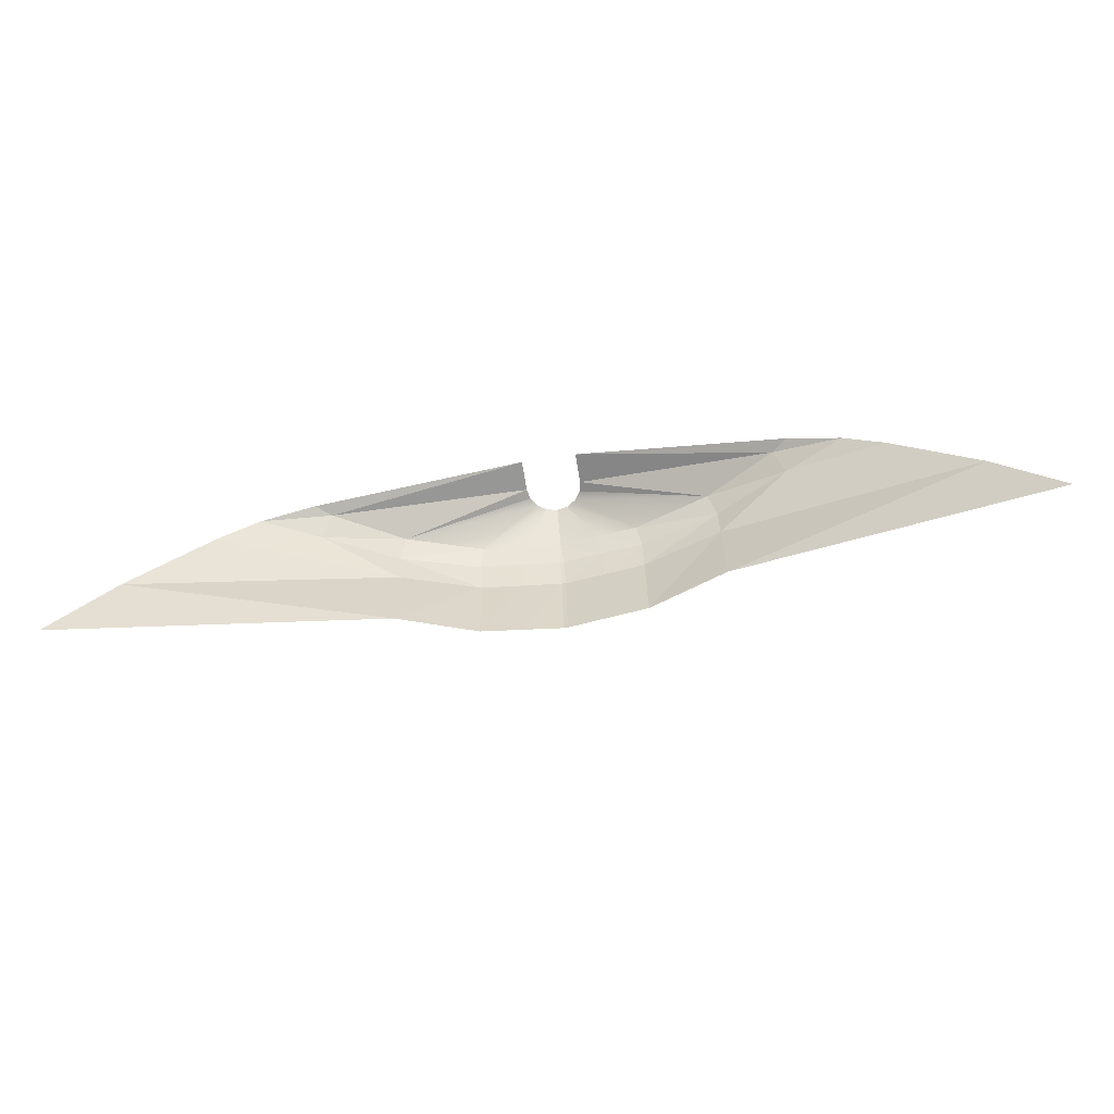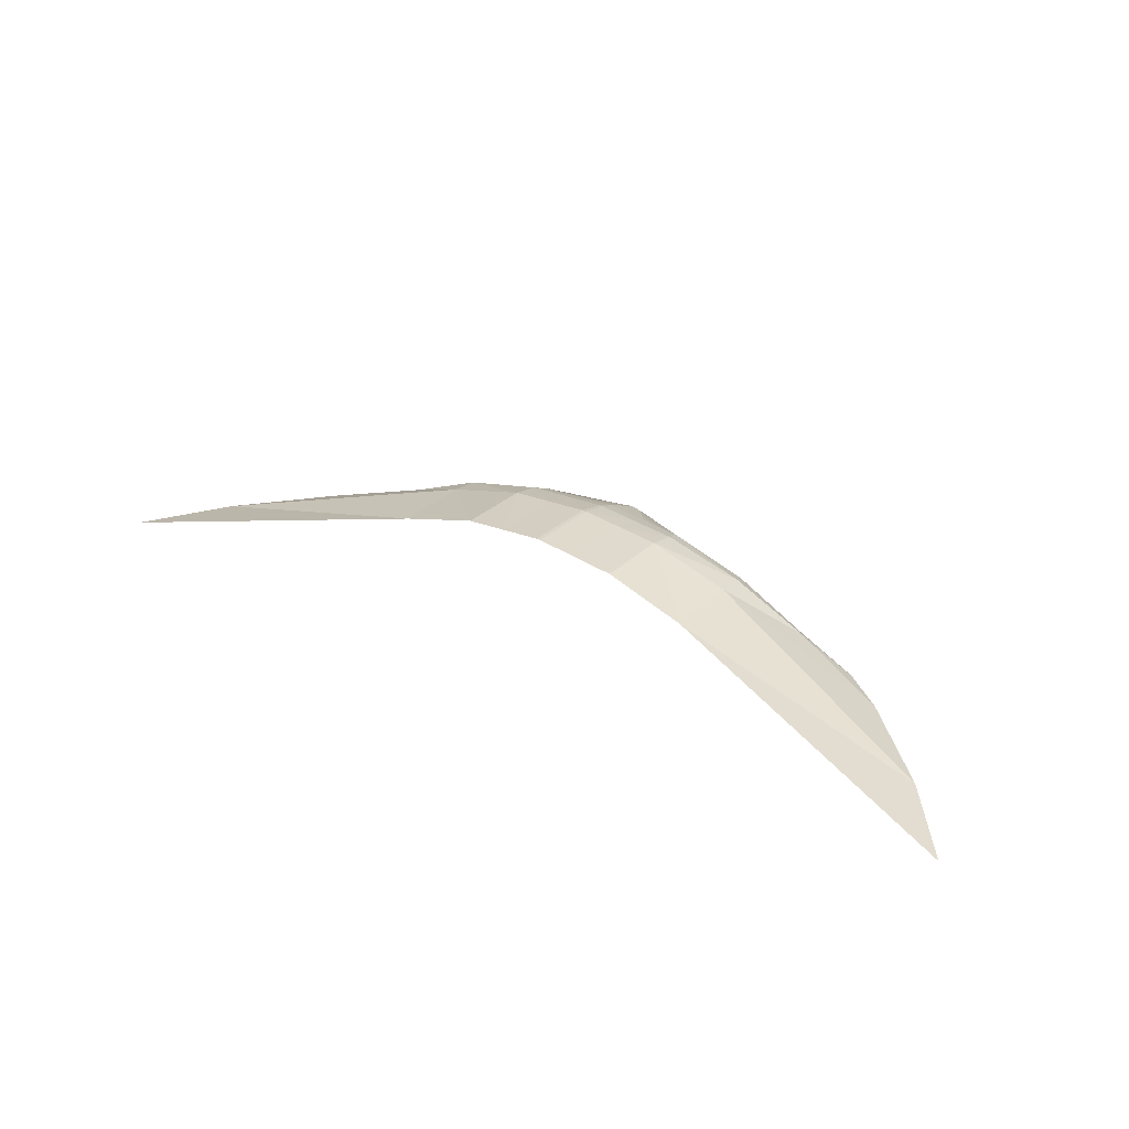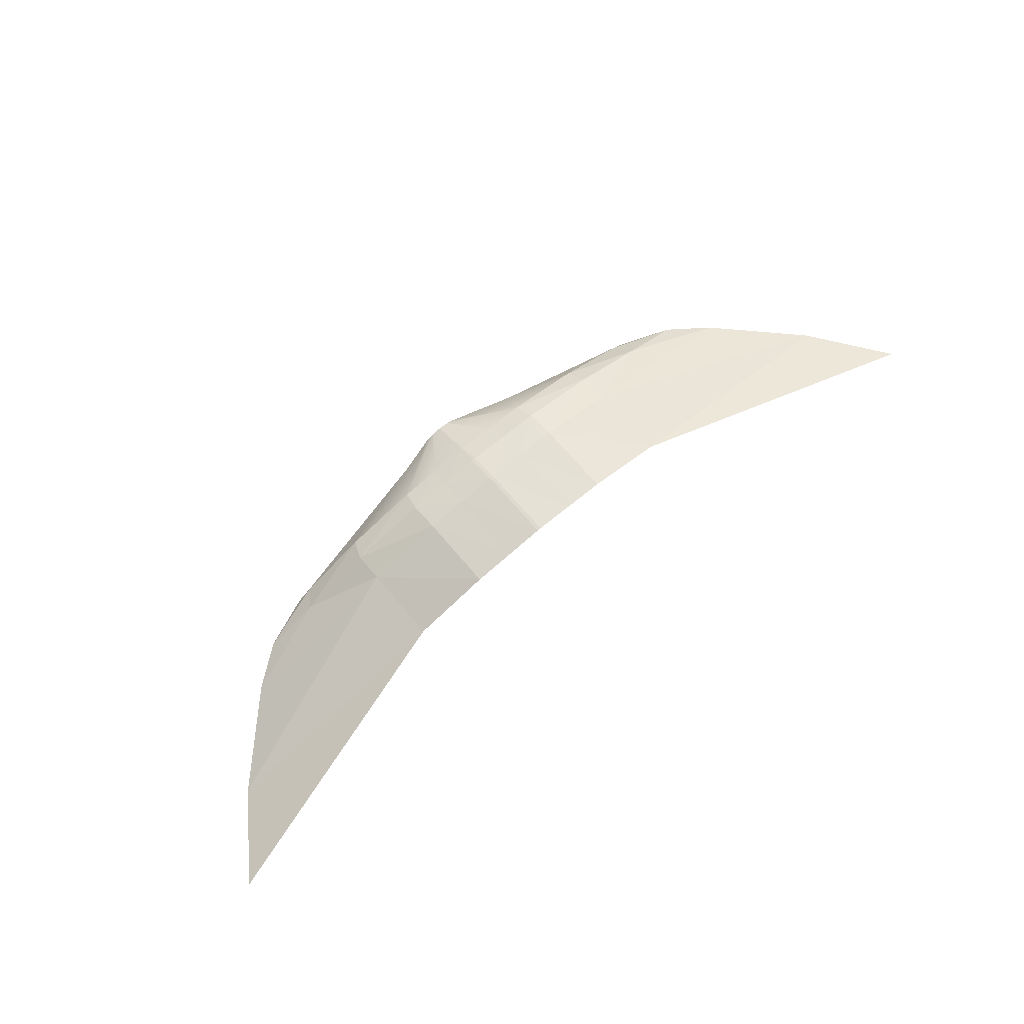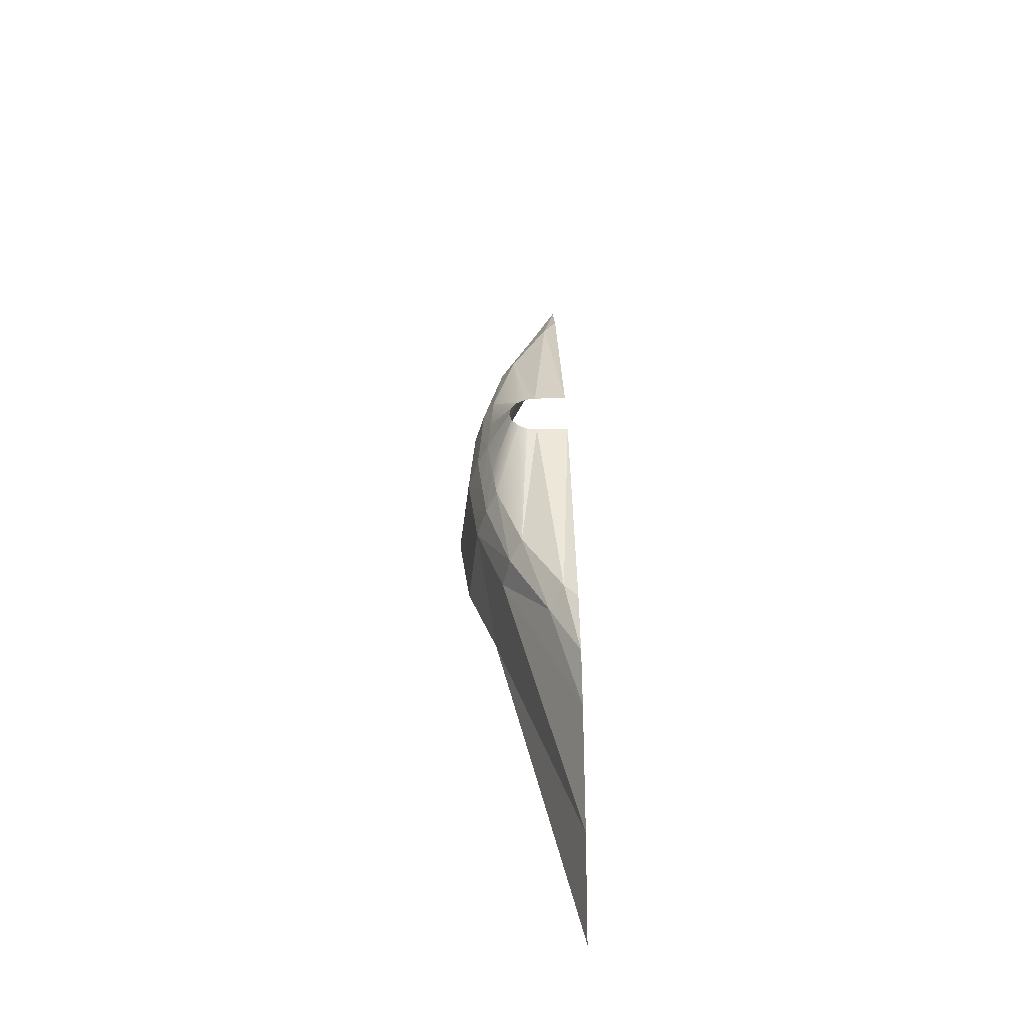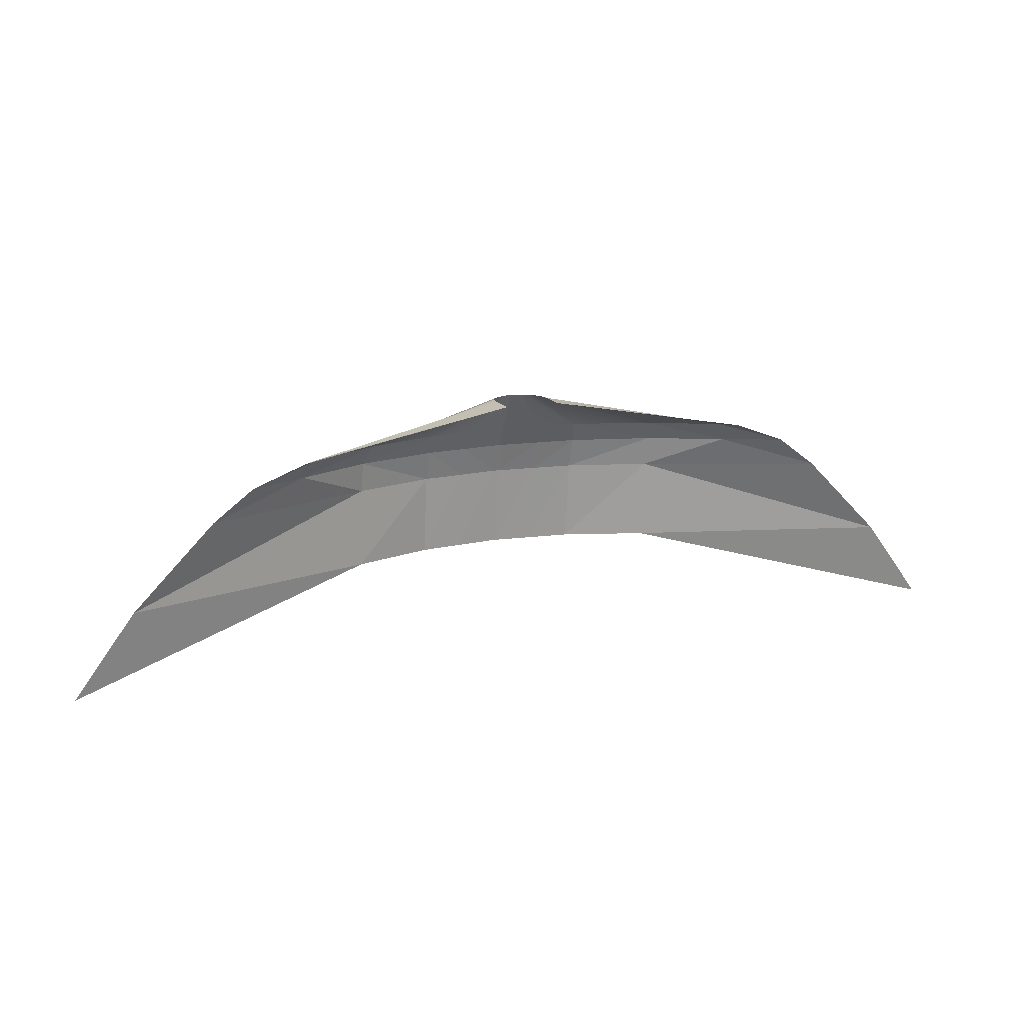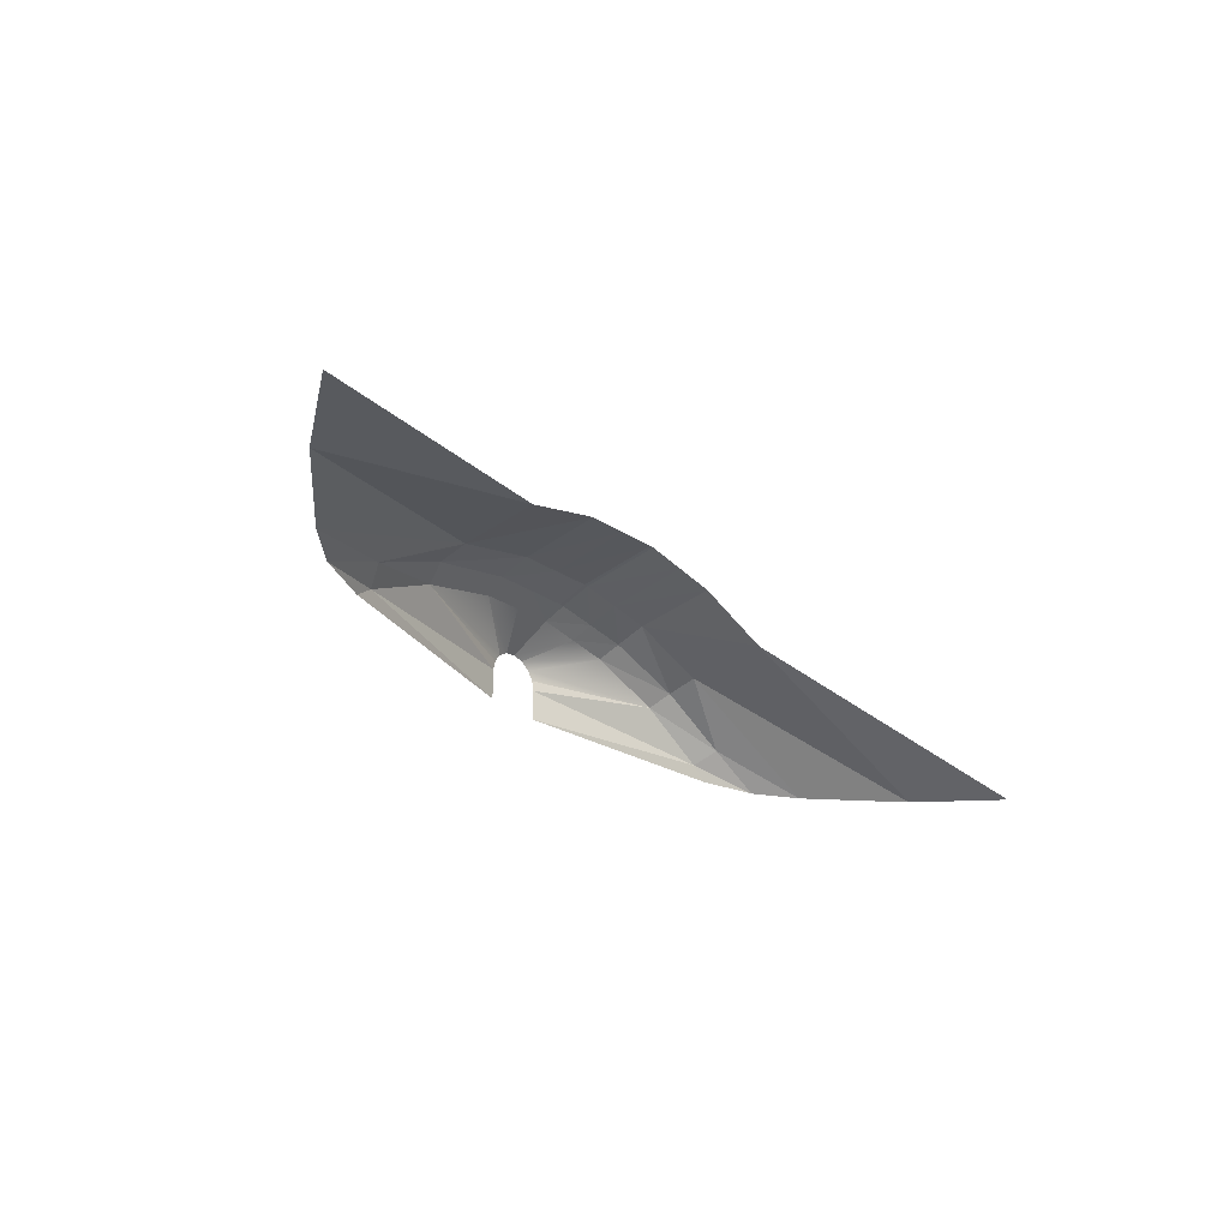
<metadata>
{"format":"obj","ext":"obj","renderer":"f3d","projection":"perspective","resolution":1024,"background":"white","views":[{"elev":-66.0,"azim":8.8,"up":"+Z"},{"elev":34.5,"azim":-145.9,"up":"+Y"},{"elev":74.4,"azim":140.1,"up":"+Y"},{"elev":37.7,"azim":-91.5,"up":"+Z"},{"elev":14.8,"azim":-22.2,"up":"+Z"},{"elev":-30.6,"azim":130.4,"up":"+Y"}]}
</metadata>
<code>
g Mesh1 Model
v -62.43 121.9 -76
v -124.9 115.7 -76
v -16.93 88.87 -12
f 1 2 3
v -131.1 132.5 -108
f 2 1 4
v -65.57 138.3 -108
f 5 4 1
v -65.57 153.7 -156
f 6 4 5
v -131.1 147.2 -156
f 4 6 7
v -131.1 162 -284
f 7 6 8
v -65.57 169.1 -284
f 9 8 6
v -3.137 159.8 -156
f 6 10 9
f 5 10 6
v -3.137 143.9 -108
f 10 5 11
v 0 128 -76
f 11 5 12
f 1 12 5
v -2.888e-15 92.24 -12
f 12 1 13
f 3 13 1
v 62.43 121.9 -76
f 12 13 14
v 16.93 88.87 -12
f 15 14 13
v 124.9 115.7 -76
f 14 15 16
v 31.28 79.28 -12
f 17 16 15
v 244.9 79.28 -76
f 16 17 18
v 40.87 64.93 -12
f 19 18 17
v 44 49.18 -12
f 19 20 18
v 355.6 20.14 -76
f 21 18 20
v 373.4 42.19 -108
f 21 22 18
v 464.4 1.936e-27 -108
f 21 23 22
v 380.1 -2.31e-14 -76
f 23 21 24
v 44 -4.231e-16 -12
f 24 21 25
f 20 25 21
v 528.4 0 -156
f 26 22 23
v 257.2 109 -156
f 27 22 26
v 257.2 98.09 -108
f 22 27 28
v 131.1 147.2 -156
f 27 29 28
v 131.1 162 -284
f 29 27 30
v 257.2 119.9 -284
f 31 30 27
v 656.4 -7.694e-30 -284
f 27 32 31
f 32 27 26
v 752.4 -7.694e-30 -412
f 33 31 32
v 65.57 169.1 -284
f 30 34 29
v 65.57 153.7 -156
f 35 29 34
v 131.1 132.5 -108
f 29 35 36
v 65.57 138.3 -108
f 37 36 35
f 37 14 36
f 14 37 12
v 3.137 143.9 -108
f 38 12 37
f 38 11 12
v 3.137 159.8 -156
f 11 38 39 10
f 38 37 39
f 35 39 37
v 3.137 175.8 -284
f 39 35 40
f 34 40 35
v -3.137 175.8 -284
f 10 39 40 41
f 41 9 10
f 16 36 14
f 36 16 28
f 18 28 16
f 28 18 22
f 36 28 29
v -257.2 119.9 -284
f 8 42 7
v -257.2 109 -156
f 43 7 42
v -257.2 98.09 -108
f 44 7 43
f 7 44 4
f 4 44 2
v -244.9 79.28 -76
f 45 2 44
v -31.28 79.28 -12
f 2 45 46
v -40.87 64.93 -12
f 47 46 45
v -44 49.18 -12
f 47 45 48
v -355.6 20.14 -76
f 49 48 45
v -44 0 -12
f 48 49 50
v -380.1 0 -76
f 51 50 49
v -464.4 2.102e-27 -108
f 49 52 51
v -373.4 42.19 -108
f 52 49 53
f 49 45 53
f 44 53 45
f 43 53 44
v -528.4 0 -156
f 53 43 54
v -656.4 5.129e-30 -284
f 43 55 54
f 55 43 42
v -752.4 5.129e-30 -412
f 42 56 55
f 53 54 52
f 46 3 2

</code>
